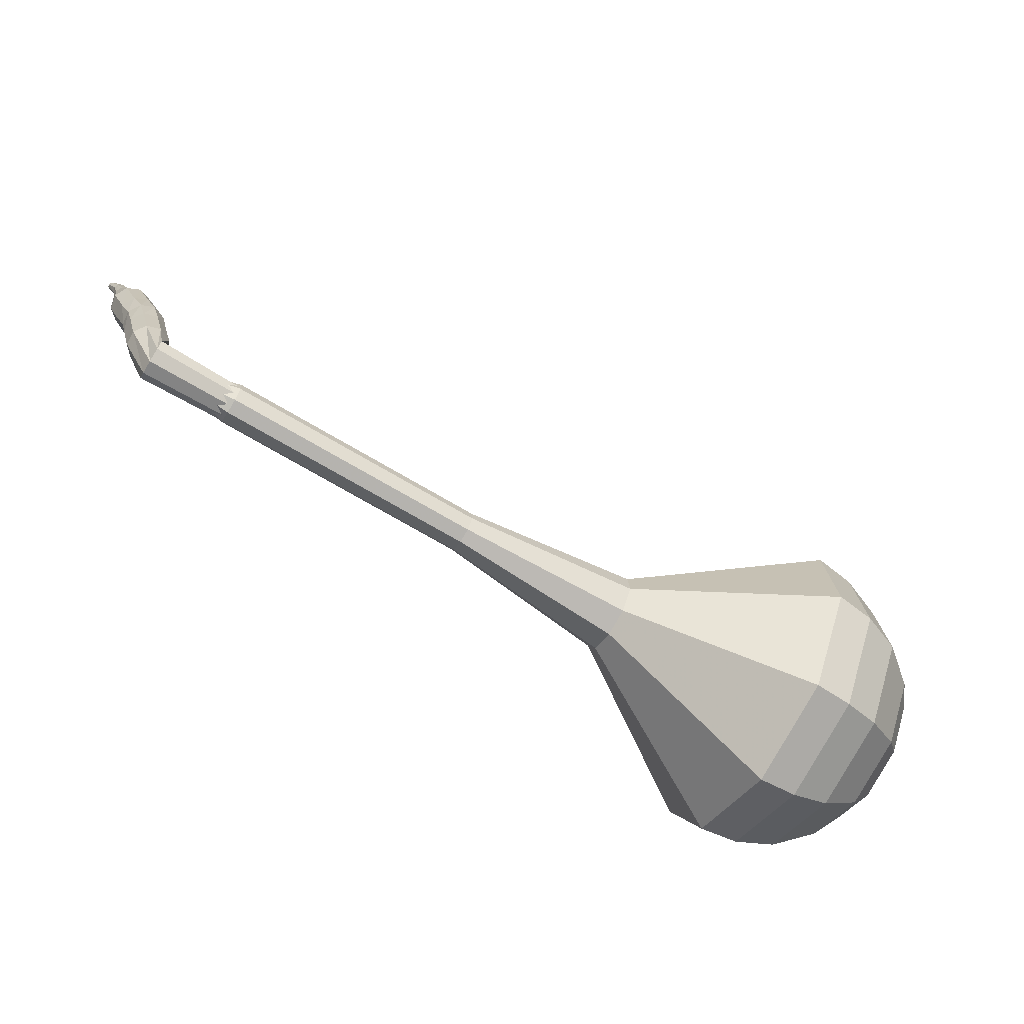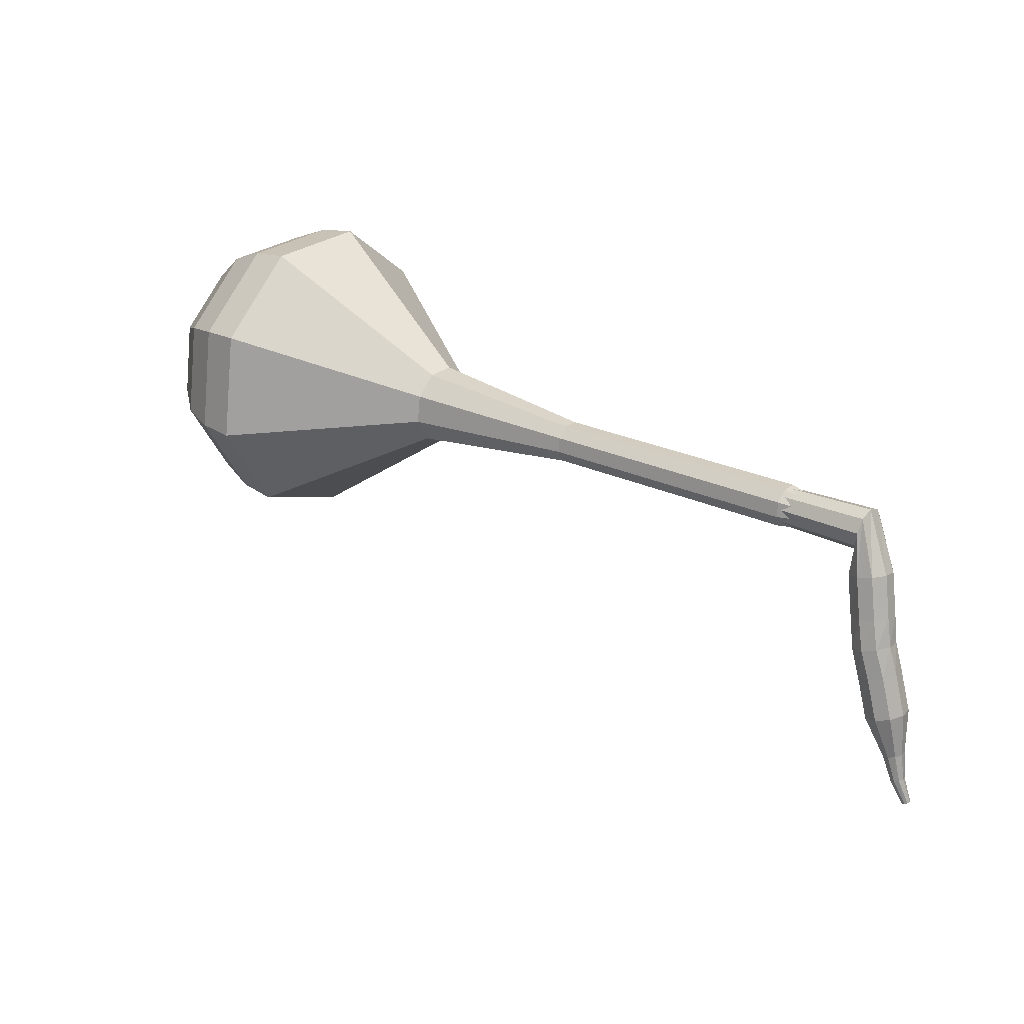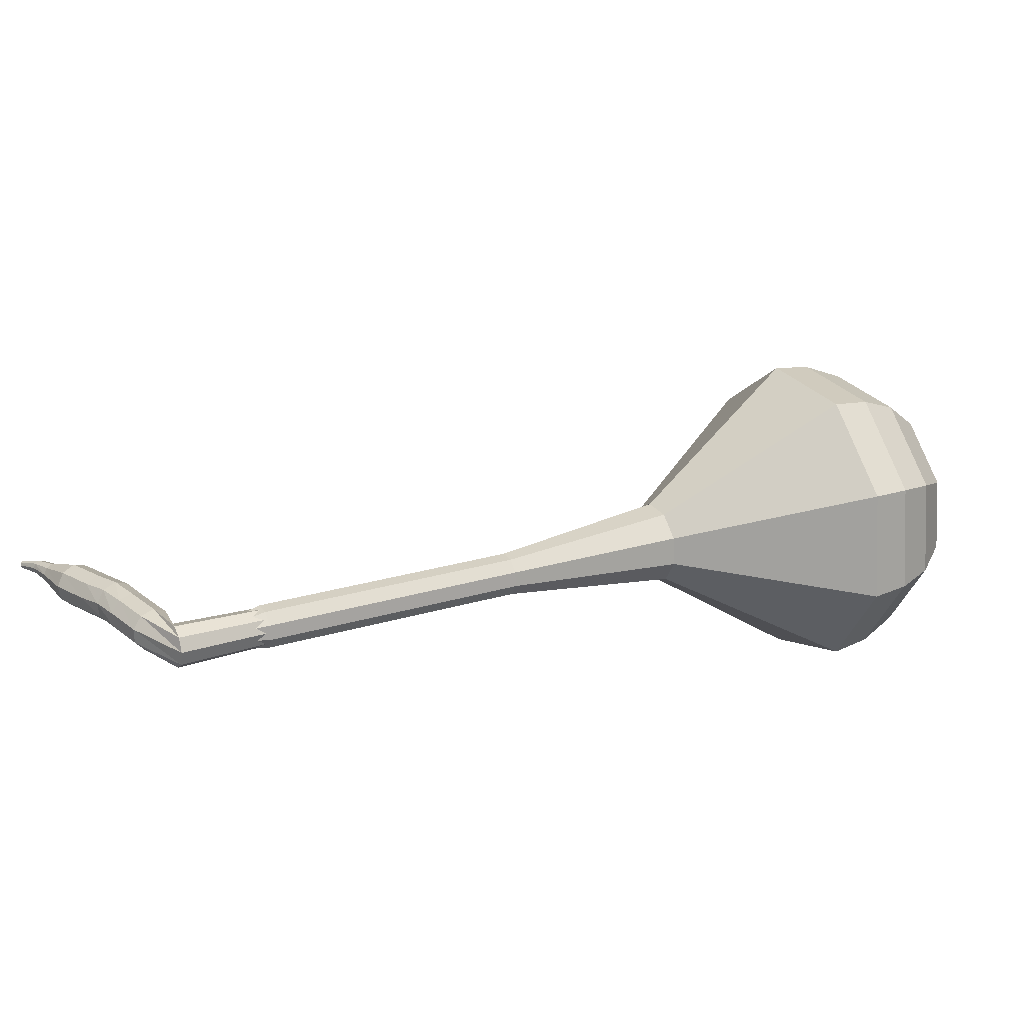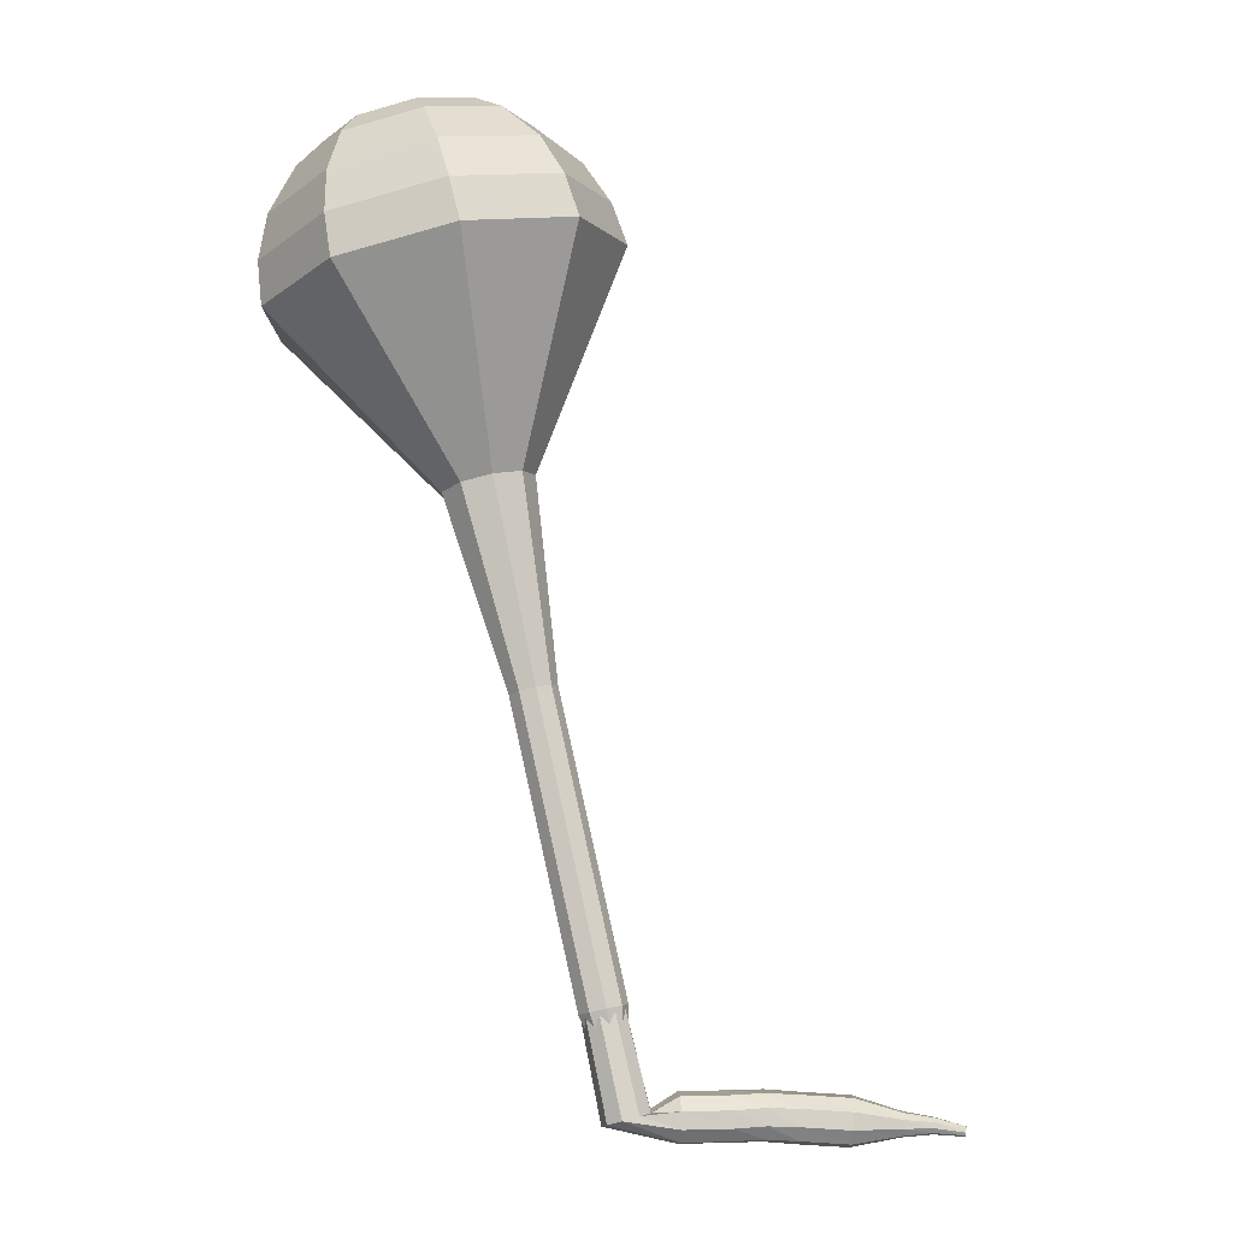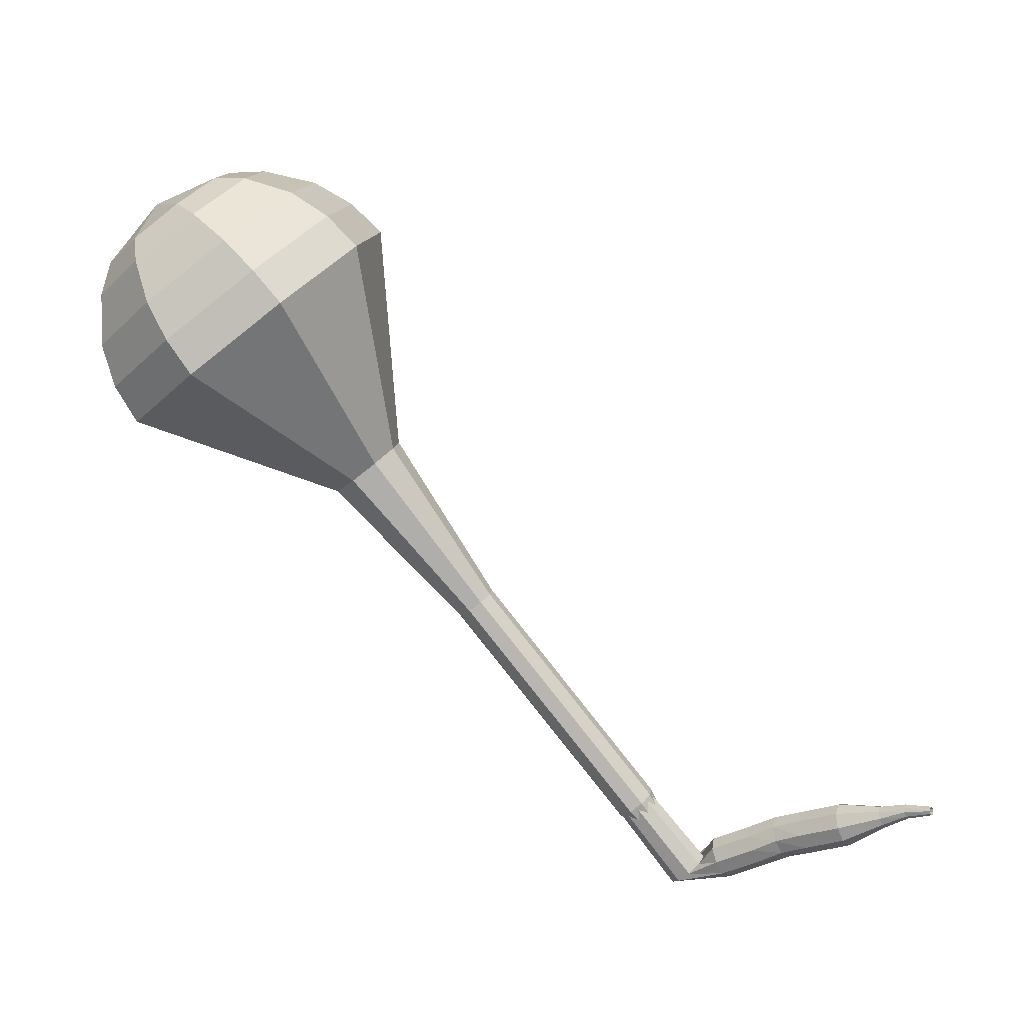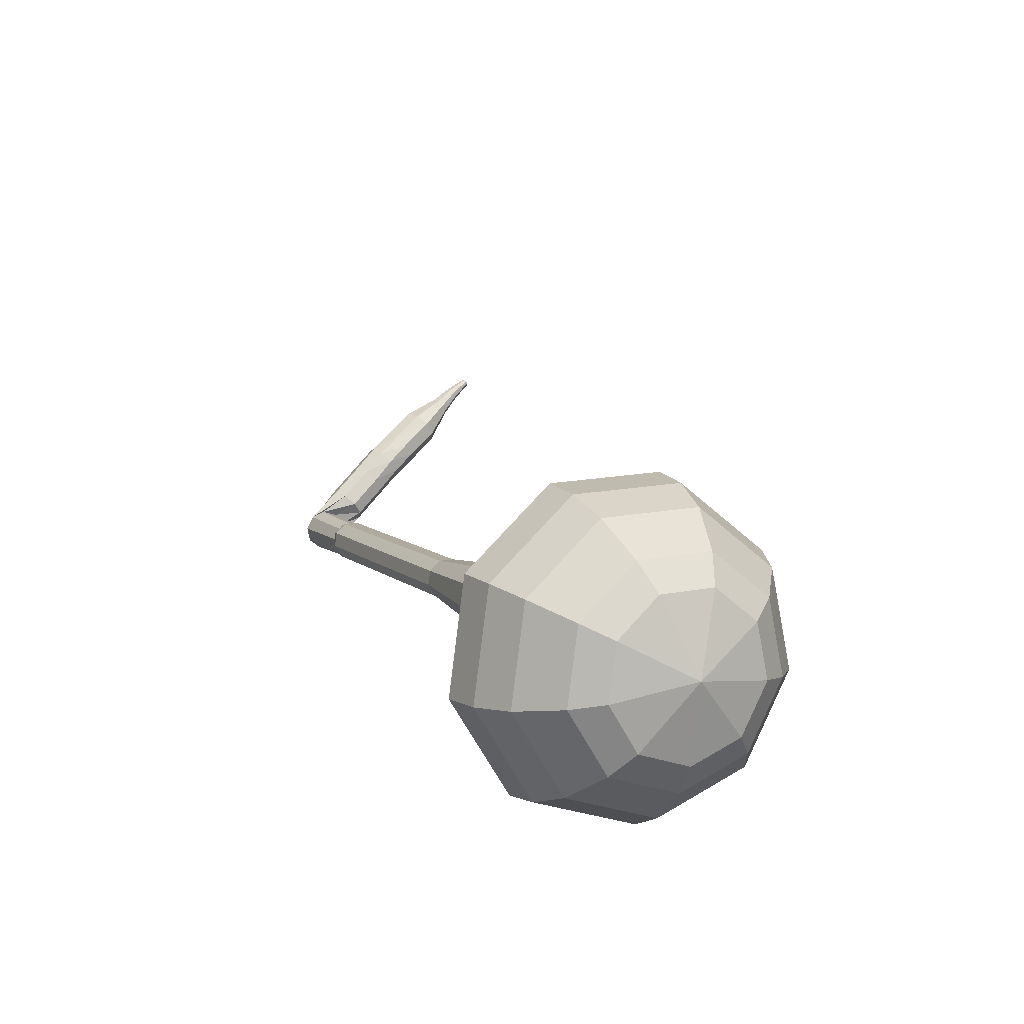
<metadata>
{"format":"obj","ext":"obj","renderer":"f3d","projection":"perspective","resolution":1024,"background":"white","views":[{"elev":63.3,"azim":65.3,"up":"+Z"},{"elev":62.6,"azim":-103.6,"up":"+Z"},{"elev":79.9,"azim":27.9,"up":"+Z"},{"elev":-59.5,"azim":137.7,"up":"+Y"},{"elev":-29.0,"azim":174.6,"up":"+Y"},{"elev":53.4,"azim":87.4,"up":"+Y"}]}
</metadata>
<code>
g tube1
v 183.2 144 175.7
v 181.4 143.9 172.8
v 178.9 145.6 171.3
v 176.7 148.2 171.8
v 176 150.5 174.2
v 177 151.4 177.3
v 179.2 150.6 179.7
v 181.7 148.3 180.2
v 183.3 145.7 178.7
v 183.2 144 175.7
v 182.8 145.5 175.4
v 181.6 145.5 173.2
v 179.7 146.7 172.1
v 178.2 148.6 172.5
v 177.6 150.3 174.2
v 178.3 151 176.5
v 180 150.4 178.2
v 181.8 148.7 178.6
v 182.9 146.8 177.5
v 182.8 145.5 175.4
v 180.9 148.8 175
v 180.9 148.8 175
v 180.9 148.8 175
v 180.9 148.8 175
v 180.9 148.8 175
v 180.9 148.8 175
v 180.9 148.8 175
v 180.9 148.8 175
v 180.9 148.8 175
v 180.9 148.8 175
v 153.3 123.5 191.5
v 153.2 123.2 190.9
v 153.5 122.7 190.5
v 154 122.2 190.7
v 154.5 122 191.1
v 154.7 122.2 191.8
v 154.5 122.6 192.3
v 154.1 123.1 192.4
v 153.6 123.5 192.1
v 153.3 123.5 191.5
v 152.6 124 190.2
v 152.9 123.7 189.7
v 153.1 123.1 189.5
v 152.9 122.4 189.6
v 152.5 122 190
v 152.1 122.1 190.5
v 151.8 122.6 190.9
v 151.8 123.2 191
v 152.1 123.8 190.7
v 152.6 124 190.2
v 151 124.2 189
v 151.4 123.9 188.5
v 151.5 123.3 188.2
v 151.4 122.6 188.3
v 151 122.2 188.7
v 150.6 122.3 189.3
v 150.3 122.8 189.7
v 150.3 123.4 189.8
v 150.6 124 189.5
v 151 124.2 189
v 149.9 124.3 188.2
v 150.3 124.1 187.7
v 150.5 123.5 187.4
v 150.4 122.8 187.5
v 150 122.4 187.9
v 149.6 122.4 188.4
v 149.3 122.9 188.8
v 149.3 123.5 188.9
v 149.5 124.1 188.7
v 149.9 124.3 188.2
v 148.8 124.3 187.3
v 149.2 124.1 186.8
v 149.4 123.5 186.6
v 149.4 122.8 186.7
v 149.1 122.4 187.1
v 148.6 122.3 187.6
v 148.3 122.8 188
v 148.2 123.4 188.1
v 148.4 124 187.8
v 148.8 124.3 187.3
v 147.3 124.3 186.1
v 147.7 124 185.6
v 147.9 123.4 185.3
v 147.9 122.8 185.4
v 147.5 122.3 185.8
v 147.1 122.3 186.4
v 146.8 122.7 186.8
v 146.7 123.4 186.9
v 146.9 124 186.6
v 147.3 124.3 186.1
v 145.8 123.7 184.9
v 146 123.6 184.6
v 146.1 123.3 184.5
v 146.1 123 184.5
v 145.9 122.7 184.7
v 145.7 122.7 185
v 145.5 123 185.2
v 145.5 123.3 185.3
v 145.6 123.6 185.1
v 145.8 123.7 184.9
v 144.8 123.5 184.1
v 144.9 123.5 184
v 145 123.3 183.9
v 145 123.1 183.9
v 144.9 122.9 184
v 144.8 122.9 184.2
v 144.7 123 184.3
v 144.6 123.3 184.4
v 144.7 123.5 184.3
v 144.8 123.5 184.1
v 143.8 123.2 183.4
v 143.9 123.2 183.3
v 144 123.1 183.2
v 144 122.9 183.2
v 144 122.8 183.3
v 143.9 122.8 183.4
v 143.8 122.9 183.5
v 143.8 123 183.5
v 143.8 123.1 183.5
v 143.8 123.2 183.4
f 1 2 12
f 12 11 1
f 2 3 13
f 13 12 2
f 3 4 14
f 14 13 3
f 4 5 15
f 15 14 4
f 5 6 16
f 16 15 5
f 6 7 17
f 17 16 6
f 7 8 18
f 18 17 7
f 8 9 19
f 19 18 8
f 9 10 20
f 20 19 9
f 11 12 22
f 22 21 11
f 12 13 23
f 23 22 12
f 13 14 24
f 24 23 13
f 14 15 25
f 25 24 14
f 15 16 26
f 26 25 15
f 16 17 27
f 27 26 16
f 17 18 28
f 28 27 17
f 18 19 29
f 29 28 18
f 19 20 30
f 30 29 19
f 21 22 32
f 32 31 21
f 22 23 33
f 33 32 22
f 23 24 34
f 34 33 23
f 24 25 35
f 35 34 24
f 25 26 36
f 36 35 25
f 26 27 37
f 37 36 26
f 27 28 38
f 38 37 27
f 28 29 39
f 39 38 28
f 29 30 40
f 40 39 29
f 31 32 42
f 42 41 31
f 32 33 43
f 43 42 32
f 33 34 44
f 44 43 33
f 34 35 45
f 45 44 34
f 35 36 46
f 46 45 35
f 36 37 47
f 47 46 36
f 37 38 48
f 48 47 37
f 38 39 49
f 49 48 38
f 39 40 50
f 50 49 39
f 41 42 52
f 52 51 41
f 42 43 53
f 53 52 42
f 43 44 54
f 54 53 43
f 44 45 55
f 55 54 44
f 45 46 56
f 56 55 45
f 46 47 57
f 57 56 46
f 47 48 58
f 58 57 47
f 48 49 59
f 59 58 48
f 49 50 60
f 60 59 49
f 51 52 62
f 62 61 51
f 52 53 63
f 63 62 52
f 53 54 64
f 64 63 53
f 54 55 65
f 65 64 54
f 55 56 66
f 66 65 55
f 56 57 67
f 67 66 56
f 57 58 68
f 68 67 57
f 58 59 69
f 69 68 58
f 59 60 70
f 70 69 59
f 61 62 72
f 72 71 61
f 62 63 73
f 73 72 62
f 63 64 74
f 74 73 63
f 64 65 75
f 75 74 64
f 65 66 76
f 76 75 65
f 66 67 77
f 77 76 66
f 67 68 78
f 78 77 67
f 68 69 79
f 79 78 68
f 69 70 80
f 80 79 69
f 71 72 82
f 82 81 71
f 72 73 83
f 83 82 72
f 73 74 84
f 84 83 73
f 74 75 85
f 85 84 74
f 75 76 86
f 86 85 75
f 76 77 87
f 87 86 76
f 77 78 88
f 88 87 77
f 78 79 89
f 89 88 78
f 79 80 90
f 90 89 79
f 81 82 92
f 92 91 81
f 82 83 93
f 93 92 82
f 83 84 94
f 94 93 83
f 84 85 95
f 95 94 84
f 85 86 96
f 96 95 85
f 86 87 97
f 97 96 86
f 87 88 98
f 98 97 87
f 88 89 99
f 99 98 88
f 89 90 100
f 100 99 89
f 91 92 102
f 102 101 91
f 92 93 103
f 103 102 92
f 93 94 104
f 104 103 93
f 94 95 105
f 105 104 94
f 95 96 106
f 106 105 95
f 96 97 107
f 107 106 96
f 97 98 108
f 108 107 97
f 98 99 109
f 109 108 98
f 99 100 110
f 110 109 99
f 101 102 112
f 112 111 101
f 102 103 113
f 113 112 102
f 103 104 114
f 114 113 103
f 104 105 115
f 115 114 104
f 105 106 116
f 116 115 105
f 106 107 117
f 117 116 106
f 107 108 118
f 118 117 107
f 108 109 119
f 119 118 108
f 109 110 120
f 120 119 109
v 153.9 122.8 191.5
v 153.9 122.8 191.5
v 153.9 122.8 191.5
v 153.9 122.8 191.5
v 153.9 122.8 191.5
v 153.9 122.8 191.5
v 153.9 122.8 191.5
v 153.9 122.8 191.5
v 153.9 122.8 191.5
v 153.9 122.8 191.5
v 157.4 124.7 189.8
v 157 124.7 189.2
v 156.5 125 188.9
v 156.1 125.5 189
v 155.9 126 189.5
v 156.1 126.2 190.1
v 156.6 126 190.6
v 157.1 125.6 190.7
v 157.4 125.1 190.4
v 157.4 124.7 189.8
v 160.1 127.4 188.1
v 159.8 127.3 187.5
v 159.3 127.7 187.2
v 158.9 128.2 187.3
v 158.7 128.7 187.8
v 158.9 128.9 188.4
v 159.4 128.7 188.9
v 159.9 128.2 189
v 160.2 127.7 188.7
v 160.1 127.4 188.1
v 162.9 130 186.4
v 162.6 130 185.8
v 162 130.3 185.5
v 161.6 130.9 185.6
v 161.5 131.3 186.1
v 161.7 131.5 186.7
v 162.1 131.3 187.2
v 162.6 130.9 187.3
v 162.9 130.4 187
v 162.9 130 186.4
v 165.7 132.7 184.7
v 165.3 132.7 184.1
v 164.8 133 183.8
v 164.4 133.5 183.9
v 164.2 134 184.4
v 164.4 134.2 185
v 164.9 134 185.5
v 165.4 133.5 185.6
v 165.7 133 185.3
v 165.7 132.7 184.7
v 171.8 137.3 181.4
v 171.1 137.3 180.2
v 170.2 137.9 179.6
v 169.3 138.9 179.8
v 169 139.8 180.8
v 169.4 140.2 182
v 170.3 139.9 182.9
v 171.3 139 183.1
v 171.9 138 182.5
v 171.8 137.3 181.4
v 181.2 138.6 178
v 178.6 138.5 173.6
v 174.8 141 171.2
v 171.5 144.9 172.1
v 170.4 148.4 175.7
v 171.9 149.8 180.3
v 175.3 148.5 183.9
v 179 145.1 184.8
v 181.4 141.2 182.4
v 181.2 138.6 178
v 182.3 140 177.2
v 179.7 139.9 173
v 176 142.3 170.7
v 172.9 146.1 171.5
v 171.8 149.4 175
v 173.2 150.8 179.5
v 176.5 149.6 183
v 180.2 146.3 183.8
v 182.4 142.5 181.5
v 182.3 140 177.2
v 183 141.7 176.5
v 180.7 141.6 172.7
v 177.4 143.8 170.6
v 174.6 147.2 171.3
v 173.6 150.2 174.5
v 174.9 151.4 178.5
v 177.9 150.3 181.6
v 181.1 147.4 182.3
v 183.1 144 180.3
v 183 141.7 176.5
v 183.2 144 175.7
v 181.4 143.9 172.8
v 178.9 145.6 171.3
v 176.7 148.2 171.8
v 176 150.5 174.2
v 177 151.4 177.3
v 179.2 150.6 179.7
v 181.7 148.3 180.2
v 183.3 145.7 178.7
v 183.2 144 175.7
v 182.8 145.5 175.4
v 181.6 145.5 173.2
v 179.7 146.7 172.1
v 178.2 148.6 172.5
v 177.6 150.3 174.2
v 178.3 151 176.5
v 180 150.4 178.2
v 181.8 148.7 178.6
v 182.9 146.8 177.5
v 182.8 145.5 175.4
v 180.9 148.8 175
v 180.9 148.8 175
v 180.9 148.8 175
v 180.9 148.8 175
v 180.9 148.8 175
v 180.9 148.8 175
v 180.9 148.8 175
v 180.9 148.8 175
v 180.9 148.8 175
v 180.9 148.8 175
f 121 122 132
f 132 131 121
f 122 123 133
f 133 132 122
f 123 124 134
f 134 133 123
f 124 125 135
f 135 134 124
f 125 126 136
f 136 135 125
f 126 127 137
f 137 136 126
f 127 128 138
f 138 137 127
f 128 129 139
f 139 138 128
f 129 130 140
f 140 139 129
f 131 132 142
f 142 141 131
f 132 133 143
f 143 142 132
f 133 134 144
f 144 143 133
f 134 135 145
f 145 144 134
f 135 136 146
f 146 145 135
f 136 137 147
f 147 146 136
f 137 138 148
f 148 147 137
f 138 139 149
f 149 148 138
f 139 140 150
f 150 149 139
f 141 142 152
f 152 151 141
f 142 143 153
f 153 152 142
f 143 144 154
f 154 153 143
f 144 145 155
f 155 154 144
f 145 146 156
f 156 155 145
f 146 147 157
f 157 156 146
f 147 148 158
f 158 157 147
f 148 149 159
f 159 158 148
f 149 150 160
f 160 159 149
f 151 152 162
f 162 161 151
f 152 153 163
f 163 162 152
f 153 154 164
f 164 163 153
f 154 155 165
f 165 164 154
f 155 156 166
f 166 165 155
f 156 157 167
f 167 166 156
f 157 158 168
f 168 167 157
f 158 159 169
f 169 168 158
f 159 160 170
f 170 169 159
f 161 162 172
f 172 171 161
f 162 163 173
f 173 172 162
f 163 164 174
f 174 173 163
f 164 165 175
f 175 174 164
f 165 166 176
f 176 175 165
f 166 167 177
f 177 176 166
f 167 168 178
f 178 177 167
f 168 169 179
f 179 178 168
f 169 170 180
f 180 179 169
f 171 172 182
f 182 181 171
f 172 173 183
f 183 182 172
f 173 174 184
f 184 183 173
f 174 175 185
f 185 184 174
f 175 176 186
f 186 185 175
f 176 177 187
f 187 186 176
f 177 178 188
f 188 187 177
f 178 179 189
f 189 188 178
f 179 180 190
f 190 189 179
f 181 182 192
f 192 191 181
f 182 183 193
f 193 192 182
f 183 184 194
f 194 193 183
f 184 185 195
f 195 194 184
f 185 186 196
f 196 195 185
f 186 187 197
f 197 196 186
f 187 188 198
f 198 197 187
f 188 189 199
f 199 198 188
f 189 190 200
f 200 199 189
f 191 192 202
f 202 201 191
f 192 193 203
f 203 202 192
f 193 194 204
f 204 203 193
f 194 195 205
f 205 204 194
f 195 196 206
f 206 205 195
f 196 197 207
f 207 206 196
f 197 198 208
f 208 207 197
f 198 199 209
f 209 208 198
f 199 200 210
f 210 209 199
f 201 202 212
f 212 211 201
f 202 203 213
f 213 212 202
f 203 204 214
f 214 213 203
f 204 205 215
f 215 214 204
f 205 206 216
f 216 215 205
f 206 207 217
f 217 216 206
f 207 208 218
f 218 217 207
f 208 209 219
f 219 218 208
f 209 210 220
f 220 219 209
f 211 212 222
f 222 221 211
f 212 213 223
f 223 222 212
f 213 214 224
f 224 223 213
f 214 215 225
f 225 224 214
f 215 216 226
f 226 225 215
f 216 217 227
f 227 226 216
f 217 218 228
f 228 227 217
f 218 219 229
f 229 228 218
f 219 220 230
f 230 229 219
f 221 222 232
f 232 231 221
f 222 223 233
f 233 232 222
f 223 224 234
f 234 233 223
f 224 225 235
f 235 234 224
f 225 226 236
f 236 235 225
f 226 227 237
f 237 236 226
f 227 228 238
f 238 237 227
f 228 229 239
f 239 238 228
f 229 230 240
f 240 239 229
g

</code>
